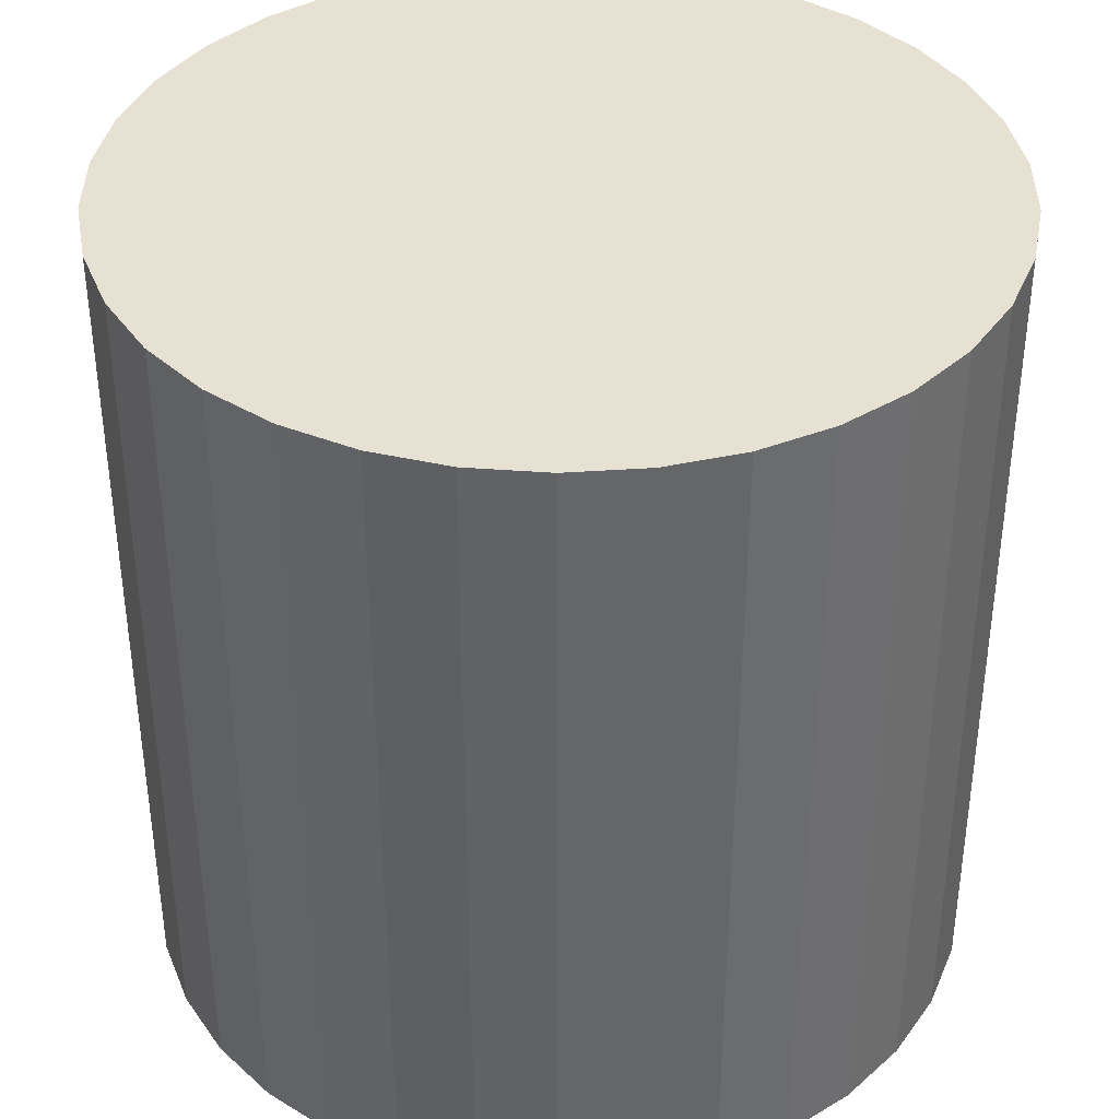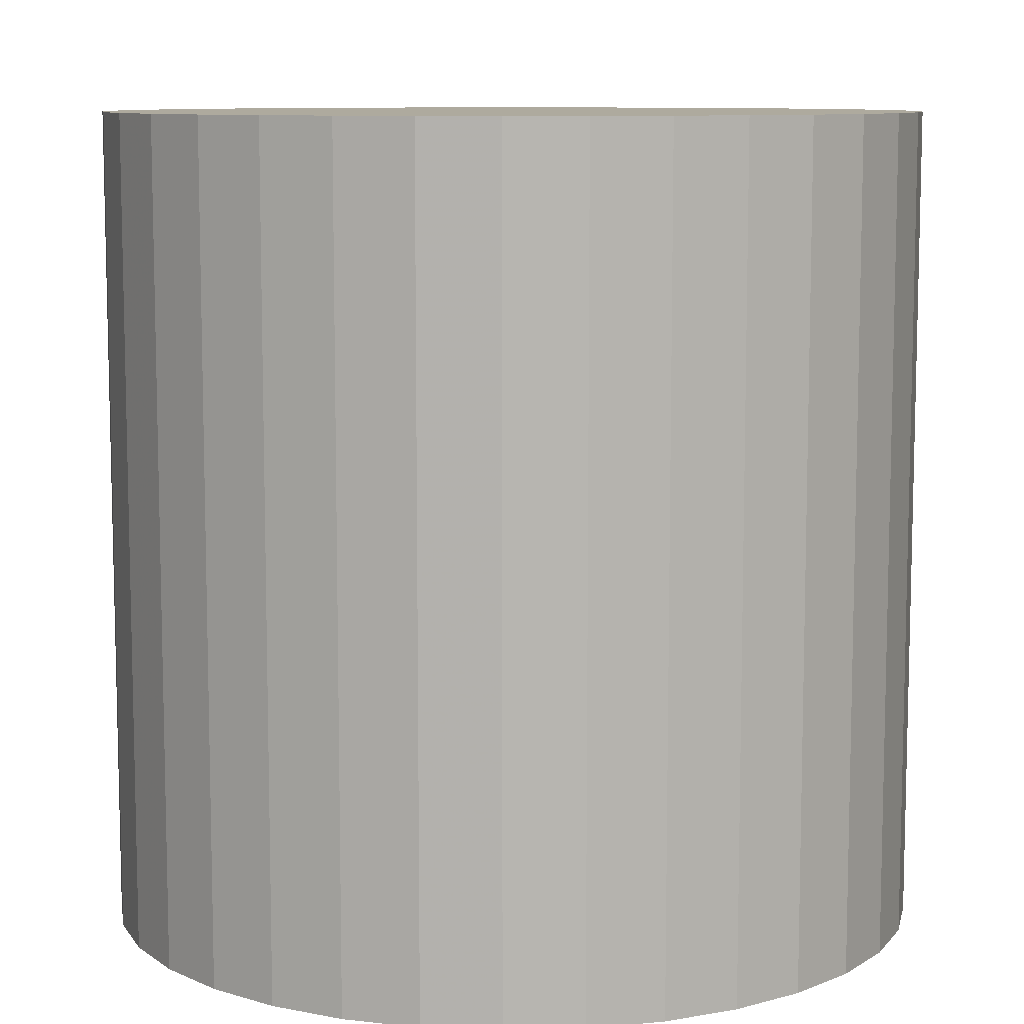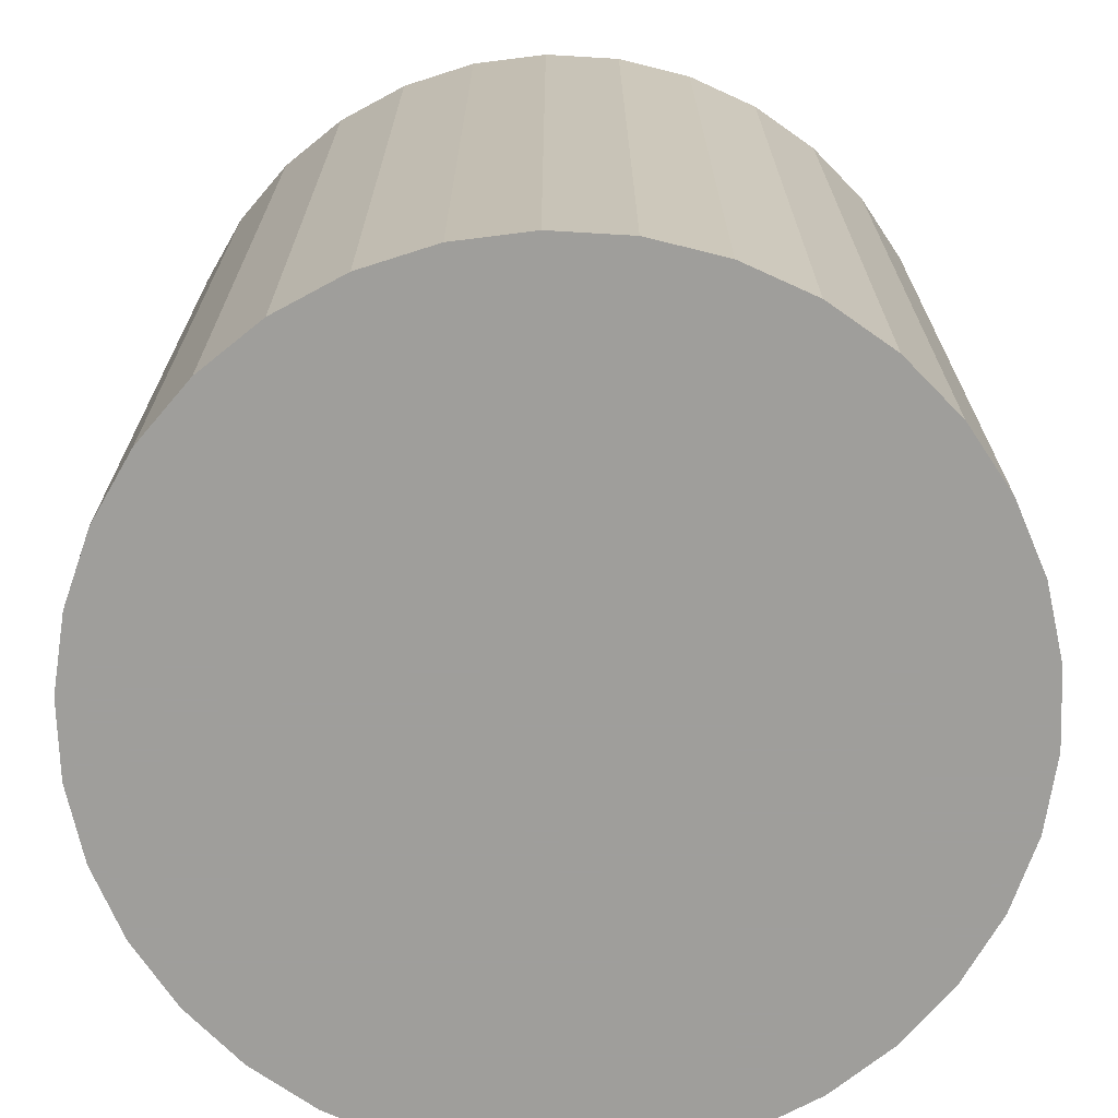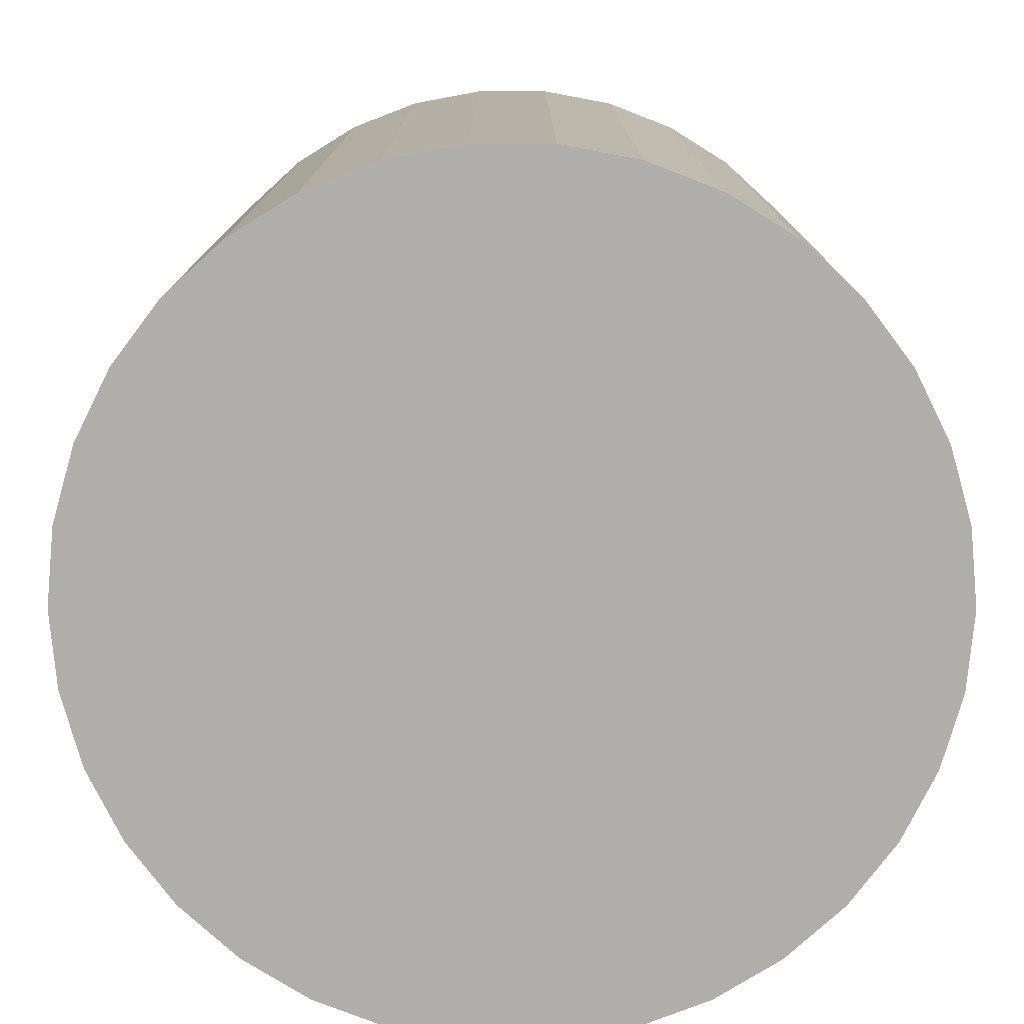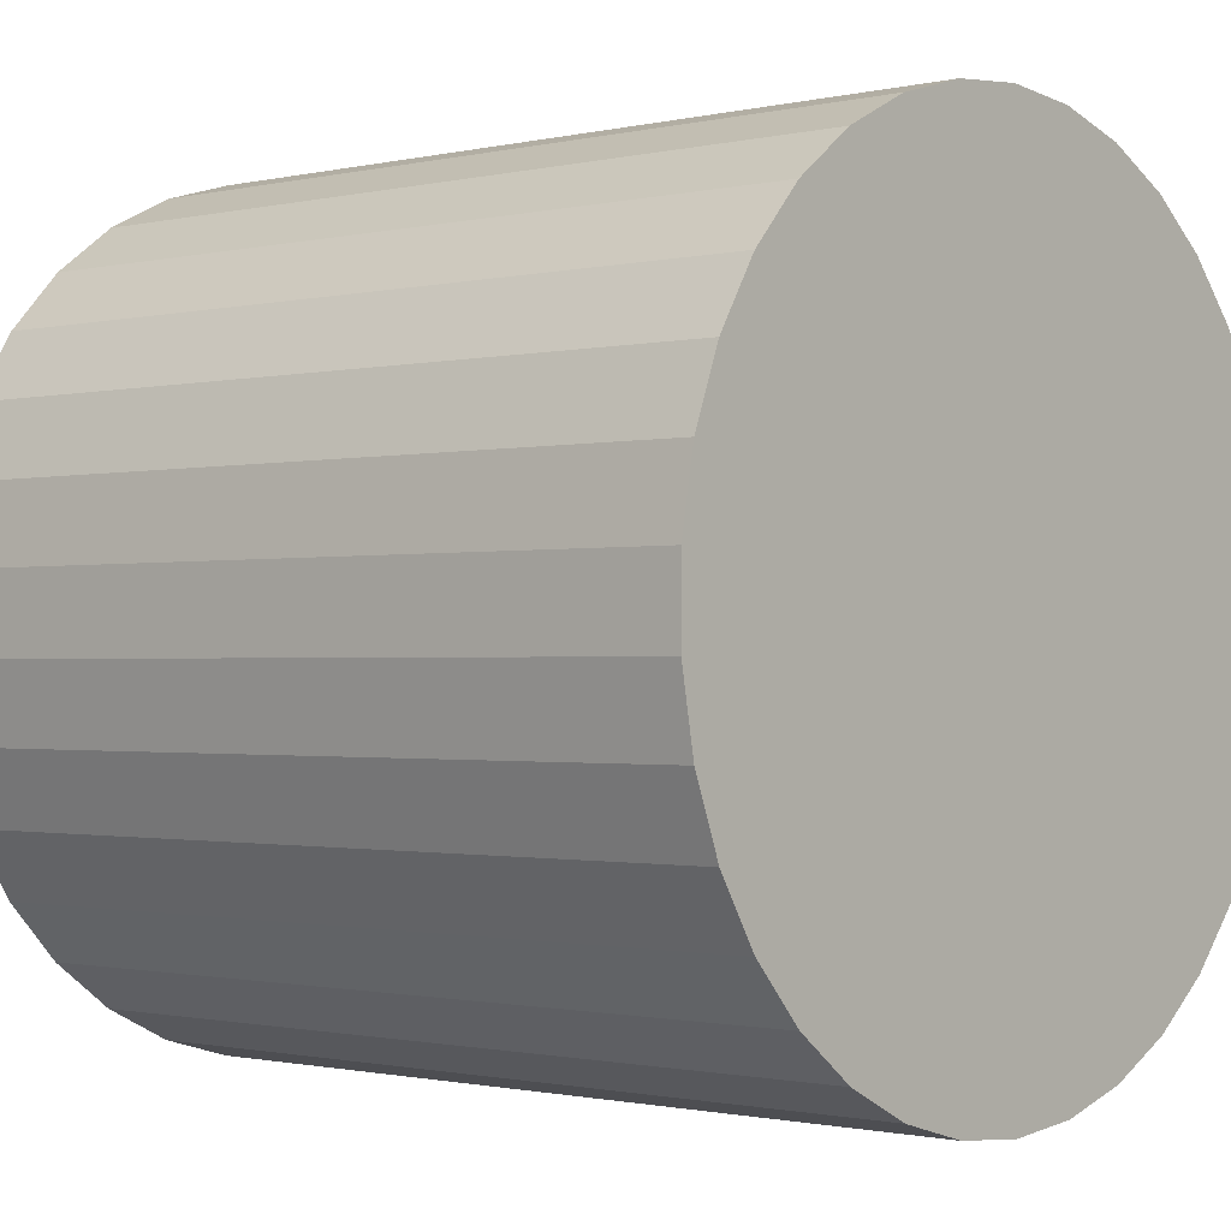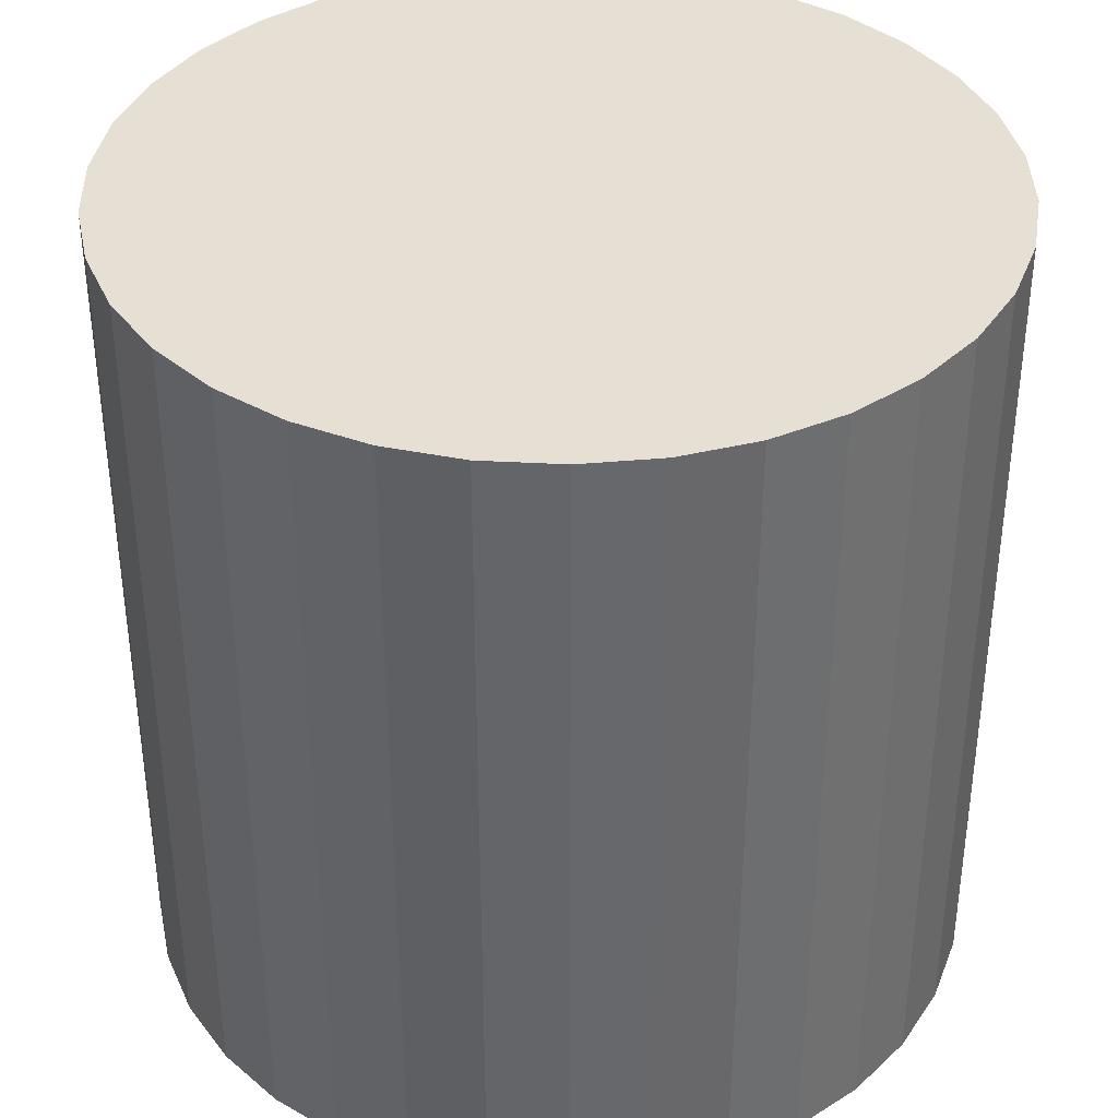
<metadata>
{"format":"obj","ext":"obj","renderer":"f3d","projection":"perspective","resolution":1024,"background":"white","views":[{"elev":38.6,"azim":159.1,"up":"+Y"},{"elev":9.2,"azim":-94.1,"up":"+Y"},{"elev":-70.8,"azim":97.2,"up":"+Y"},{"elev":-77.9,"azim":-143.0,"up":"+Y"},{"elev":-1.0,"azim":130.7,"up":"+Z"},{"elev":38.0,"azim":94.0,"up":"+Y"}]}
</metadata>
<code>
o Cylinder
v 0 0.7025 -0.7025
v 0.1291 0.7025 -0.6906
v 0.1291 -0.7025 -0.6906
v 0.2538 0.7025 -0.6551
v 0.2538 -0.7025 -0.6551
v 0.3698 0.7025 -0.5973
v 0.3698 -0.7025 -0.5973
v 0.4733 0.7025 -0.5192
v 0.4733 -0.7025 -0.5192
v 0.5606 0.7025 -0.4234
v 0.5606 -0.7025 -0.4234
v 0.6289 0.7025 -0.3131
v 0.6289 -0.7025 -0.3131
v 0.6757 0.7025 -0.1923
v 0.6757 -0.7025 -0.1923
v 0.6995 0.7025 -0.06482
v 0.6995 -0.7025 -0.06482
v 0.6995 0.7025 0.06482
v 0.6995 -0.7025 0.06482
v 0.6757 0.7025 0.1923
v 0.6757 -0.7025 0.1923
v 0.6289 0.7025 0.3131
v 0.6289 -0.7025 0.3131
v 0.5606 0.7025 0.4234
v 0.5606 -0.7025 0.4234
v 0.4733 0.7025 0.5192
v 0.4733 -0.7025 0.5192
v 0.3698 0.7025 0.5973
v 0.3698 -0.7025 0.5973
v 0.2538 0.7025 0.6551
v 0.2538 -0.7025 0.6551
v 0.1291 0.7025 0.6906
v 0.1291 -0.7025 0.6906
v -1e-06 0.7025 0.7025
v -1e-06 -0.7025 0.7025
v -0.1291 0.7025 0.6906
v -0.1291 -0.7025 0.6906
v -0.2538 0.7025 0.6551
v -0.2538 -0.7025 0.6551
v -0.3698 0.7025 0.5973
v -0.3698 -0.7025 0.5973
v -0.4733 0.7025 0.5192
v -0.4733 -0.7025 0.5192
v -0.5606 0.7025 0.4234
v -0.5606 -0.7025 0.4234
v -0.6289 0.7025 0.3131
v -0.6289 -0.7025 0.3131
v -0.6757 0.7025 0.1923
v -0.6757 -0.7025 0.1923
v -0.6995 0.7025 0.06482
v -0.6995 -0.7025 0.06482
v -0.6995 0.7025 -0.06482
v -0.6995 -0.7025 -0.06482
v -0.6757 0.7025 -0.1923
v -0.6757 -0.7025 -0.1923
v -0.6289 0.7025 -0.3131
v -0.6289 -0.7025 -0.3131
v -0.5606 0.7025 -0.4234
v -0.5606 -0.7025 -0.4234
v -0.4733 0.7025 -0.5192
v -0.4733 -0.7025 -0.5192
v -0.3698 0.7025 -0.5973
v -0.3698 -0.7025 -0.5973
v -0.2538 0.7025 -0.6551
v -0.2538 -0.7025 -0.6551
v -0.1291 0.7025 -0.6906
v 0 -0.7025 -0.7025
v -0.1291 -0.7025 -0.6906
f 1 2 3
f 2 4 5
f 4 6 7
f 6 8 9
f 8 10 11
f 10 12 13
f 12 14 15
f 14 16 17
f 16 18 19
f 18 20 21
f 20 22 23
f 22 24 25
f 24 26 27
f 26 28 29
f 28 30 31
f 30 32 33
f 32 34 35
f 34 36 37
f 36 38 39
f 38 40 41
f 40 42 43
f 42 44 45
f 44 46 47
f 46 48 49
f 48 50 51
f 50 52 53
f 52 54 55
f 54 56 57
f 56 58 59
f 58 60 61
f 60 62 63
f 62 64 65
f 32 16 48
f 66 1 67
f 64 66 68
f 23 25 55
f 67 1 3
f 3 2 5
f 5 4 7
f 7 6 9
f 9 8 11
f 11 10 13
f 13 12 15
f 15 14 17
f 17 16 19
f 19 18 21
f 21 20 23
f 23 22 25
f 25 24 27
f 27 26 29
f 29 28 31
f 31 30 33
f 33 32 35
f 35 34 37
f 37 36 39
f 39 38 41
f 41 40 43
f 43 42 45
f 45 44 47
f 47 46 49
f 49 48 51
f 51 50 53
f 53 52 55
f 55 54 57
f 57 56 59
f 59 58 61
f 61 60 63
f 63 62 65
f 1 6 2
f 1 66 64
f 64 62 60
f 60 58 56
f 56 54 52
f 52 50 48
f 48 46 44
f 64 8 6
f 36 32 38
f 36 34 32
f 6 4 2
f 24 22 26
f 20 18 22
f 65 64 68
f 16 14 12
f 12 10 8
f 22 18 16
f 6 1 64
f 64 60 56
f 56 52 48
f 40 38 42
f 38 32 42
f 48 44 42
f 16 32 30
f 16 12 8
f 22 16 26
f 64 56 48
f 48 42 32
f 16 30 26
f 16 8 64
f 68 66 67
f 30 28 26
f 16 64 48
f 3 7 67
f 3 5 7
f 7 9 11
f 15 17 13
f 19 11 17
f 19 21 23
f 27 39 25
f 27 29 31
f 39 33 37
f 39 41 43
f 43 45 47
f 7 68 67
f 55 49 53
f 55 57 59
f 59 61 63
f 68 7 65
f 33 35 37
f 39 31 33
f 23 11 19
f 31 39 27
f 55 47 49
f 47 25 43
f 49 51 53
f 55 59 63
f 65 7 55
f 17 11 13
f 23 7 11
f 55 25 47
f 63 65 55
f 25 39 43
f 55 7 23

</code>
